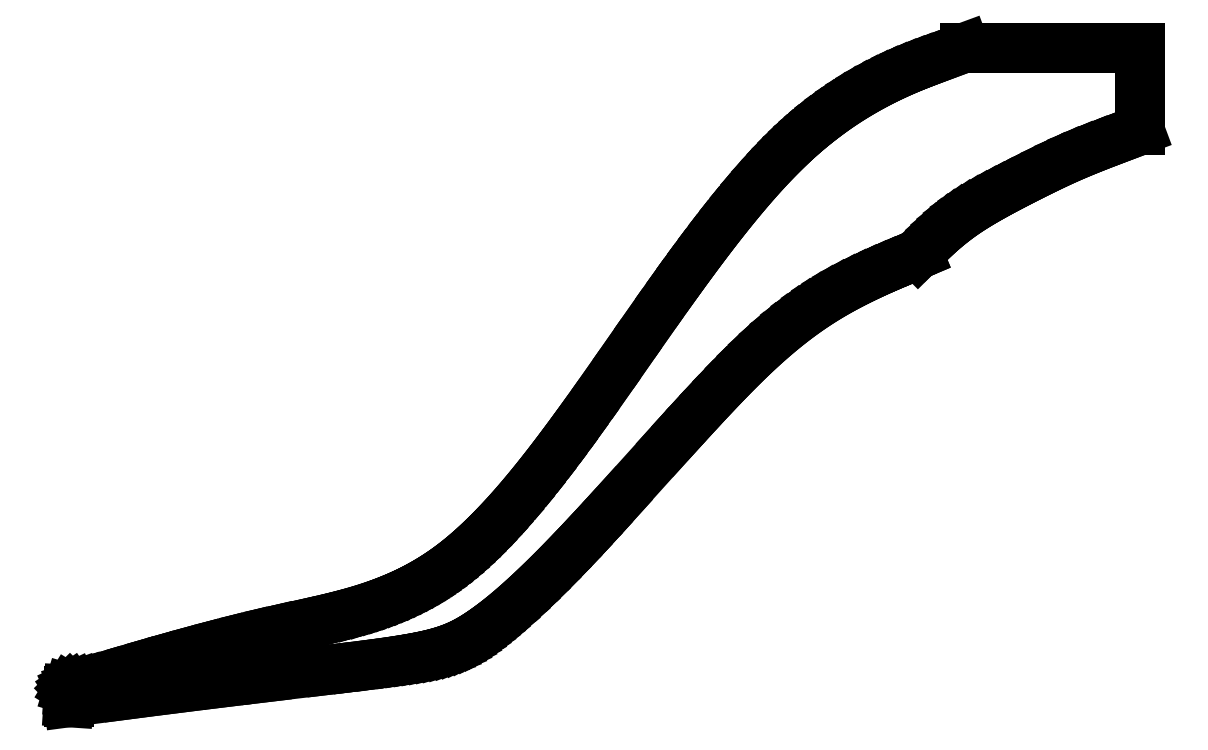
<metadata>
{"format":"dxf","ext":"dxf","renderer":"ezdxf+matplotlib","layout":"modelspace","background":"white","min_lineweight":24,"dpi":150}
</metadata>
<code>
0
SECTION
2
ENTITIES
0
LINE
8
0
10
49.54
20
-145.1
11
69.14
21
-142.6
0
LINE
8
0
10
69.14
20
-142.6
11
86.45
21
-140.4
0
LINE
8
0
10
86.45
20
-140.4
11
101.7
21
-138.6
0
LINE
8
0
10
101.7
20
-138.6
11
126.5
21
-135.6
0
LINE
8
0
10
126.5
20
-135.6
11
136.4
21
-134.4
0
LINE
8
0
10
136.4
20
-134.4
11
144.9
21
-133.3
0
LINE
8
0
10
144.9
20
-133.3
11
152.2
21
-132.3
0
LINE
8
0
10
152.2
20
-132.3
11
155.4
21
-131.8
0
LINE
8
0
10
155.4
20
-131.8
11
158.4
21
-131.2
0
LINE
8
0
10
158.4
20
-131.2
11
161.1
21
-130.7
0
LINE
8
0
10
161.1
20
-130.7
11
163.7
21
-130.2
0
LINE
8
0
10
163.7
20
-130.2
11
166
21
-129.6
0
LINE
8
0
10
166
20
-129.6
11
168.2
21
-129
0
LINE
8
0
10
168.2
20
-129
11
170.3
21
-128.4
0
LINE
8
0
10
170.3
20
-128.4
11
172.2
21
-127.7
0
LINE
8
0
10
172.2
20
-127.7
11
174.1
21
-127
0
LINE
8
0
10
174.1
20
-127
11
175.8
21
-126.2
0
LINE
8
0
10
175.8
20
-126.2
11
177.6
21
-125.4
0
LINE
8
0
10
177.6
20
-125.4
11
179.2
21
-124.4
0
LINE
8
0
10
179.2
20
-124.4
11
180.9
21
-123.5
0
LINE
8
0
10
180.9
20
-123.5
11
182.6
21
-122.4
0
LINE
8
0
10
182.6
20
-122.4
11
184.3
21
-121.3
0
LINE
8
0
10
184.3
20
-121.3
11
186.1
21
-120
0
LINE
8
0
10
186.1
20
-120
11
187.8
21
-118.7
0
LINE
8
0
10
187.8
20
-118.7
11
189.7
21
-117.4
0
LINE
8
0
10
189.7
20
-117.4
11
193.3
21
-114.4
0
LINE
8
0
10
193.3
20
-114.4
11
197.1
21
-111.2
0
LINE
8
0
10
197.1
20
-111.2
11
200.9
21
-107.7
0
LINE
8
0
10
200.9
20
-107.7
11
204.8
21
-104.1
0
LINE
8
0
10
204.8
20
-104.1
11
208.7
21
-100.3
0
LINE
8
0
10
208.7
20
-100.3
11
212.7
21
-96.39
0
LINE
8
0
10
212.7
20
-96.39
11
216.6
21
-92.35
0
LINE
8
0
10
216.6
20
-92.35
11
220.5
21
-88.24
0
LINE
8
0
10
220.5
20
-88.24
11
224.5
21
-84.09
0
LINE
8
0
10
224.5
20
-84.09
11
228.3
21
-79.92
0
LINE
8
0
10
228.3
20
-79.92
11
235.9
21
-71.66
0
LINE
8
0
10
235.9
20
-71.66
11
256
21
-49.31
0
LINE
8
0
10
256
20
-49.31
11
261.9
21
-42.87
0
LINE
8
0
10
261.9
20
-42.87
11
267.4
21
-36.89
0
LINE
8
0
10
267.4
20
-36.89
11
272.5
21
-31.36
0
LINE
8
0
10
272.5
20
-31.36
11
277.4
21
-26.25
0
LINE
8
0
10
277.4
20
-26.25
11
282.1
21
-21.53
0
LINE
8
0
10
282.1
20
-21.53
11
286.5
21
-17.19
0
LINE
8
0
10
286.5
20
-17.19
11
290.8
21
-13.2
0
LINE
8
0
10
290.8
20
-13.2
11
294.9
21
-9.523
0
LINE
8
0
10
294.9
20
-9.523
11
299
21
-6.146
0
LINE
8
0
10
299
20
-6.146
11
302.9
21
-3.039
0
LINE
8
0
10
302.9
20
-3.039
11
306.8
21
-0.1759
0
LINE
8
0
10
306.8
20
-0.1759
11
310.6
21
2.47
0
LINE
8
0
10
310.6
20
2.47
11
314.5
21
4.924
0
LINE
8
0
10
314.5
20
4.924
11
318.3
21
7.212
0
LINE
8
0
10
318.3
20
7.212
11
322.2
21
9.355
0
LINE
8
0
10
322.2
20
9.355
11
326
21
11.35
0
LINE
8
0
10
326
20
11.35
11
329.7
21
13.19
0
LINE
8
0
10
329.7
20
13.19
11
333.2
21
14.86
0
LINE
8
0
10
333.2
20
14.86
11
336.6
21
16.36
0
LINE
8
0
10
336.6
20
16.36
11
339.6
21
17.68
0
LINE
8
0
10
339.6
20
17.68
11
344.4
21
19.74
0
LINE
8
0
10
344.4
20
19.74
11
349.7
21
21.97
0
LINE
8
0
10
349.7
20
21.97
11
349.7
21
22.05
0
LINE
8
0
10
349.7
20
22.05
11
352.3
21
24.62
0
LINE
8
0
10
352.3
20
24.62
11
354.7
21
27
0
LINE
8
0
10
354.7
20
27
11
356.3
21
28.46
0
LINE
8
0
10
356.3
20
28.46
11
358
21
30.07
0
LINE
8
0
10
358
20
30.07
11
360
21
31.79
0
LINE
8
0
10
360
20
31.79
11
362.2
21
33.59
0
LINE
8
0
10
362.2
20
33.59
11
364.6
21
35.44
0
LINE
8
0
10
364.6
20
35.44
11
367.2
21
37.29
0
LINE
8
0
10
367.2
20
37.29
11
370
21
39.14
0
LINE
8
0
10
370
20
39.14
11
372.9
21
40.95
0
LINE
8
0
10
372.9
20
40.95
11
375.9
21
42.73
0
LINE
8
0
10
375.9
20
42.73
11
379
21
44.46
0
LINE
8
0
10
379
20
44.46
11
382
21
46.14
0
LINE
8
0
10
382
20
46.14
11
385.1
21
47.75
0
LINE
8
0
10
385.1
20
47.75
11
390.9
21
50.74
0
LINE
8
0
10
390.9
20
50.74
11
396.3
21
53.4
0
LINE
8
0
10
396.3
20
53.4
11
401.2
21
55.8
0
LINE
8
0
10
401.2
20
55.8
11
406
21
58.02
0
LINE
8
0
10
406
20
58.02
11
411
21
60.18
0
LINE
8
0
10
411
20
60.18
11
416.3
21
62.33
0
LINE
8
0
10
416.3
20
62.33
11
421.5
21
64.37
0
LINE
8
0
10
421.5
20
64.37
11
429.8
21
67.5
0
LINE
8
0
10
429.8
20
67.5
11
433.8
21
68.98
0
LINE
8
0
10
433.8
20
68.98
11
433.8
21
100.3
0
LINE
8
0
10
433.8
20
100.3
11
367.4
21
100.3
0
LINE
8
0
10
367.4
20
100.3
11
356.9
21
96.44
0
LINE
8
0
10
356.9
20
96.44
11
352.5
21
94.79
0
LINE
8
0
10
352.5
20
94.79
11
349.9
21
93.8
0
LINE
8
0
10
349.9
20
93.8
11
347.2
21
92.69
0
LINE
8
0
10
347.2
20
92.69
11
344.2
21
91.44
0
LINE
8
0
10
344.2
20
91.44
11
341.1
21
90.05
0
LINE
8
0
10
341.1
20
90.05
11
337.9
21
88.49
0
LINE
8
0
10
337.9
20
88.49
11
334.5
21
86.77
0
LINE
8
0
10
334.5
20
86.77
11
331
21
84.86
0
LINE
8
0
10
331
20
84.86
11
327.3
21
82.76
0
LINE
8
0
10
327.3
20
82.76
11
323.6
21
80.46
0
LINE
8
0
10
323.6
20
80.46
11
319.8
21
77.94
0
LINE
8
0
10
319.8
20
77.94
11
315.9
21
75.2
0
LINE
8
0
10
315.9
20
75.2
11
313.9
21
73.74
0
LINE
8
0
10
313.9
20
73.74
11
312
21
72.21
0
LINE
8
0
10
312
20
72.21
11
310
21
70.63
0
LINE
8
0
10
310
20
70.63
11
308
21
68.98
0
LINE
8
0
10
308
20
68.98
11
306
21
67.27
0
LINE
8
0
10
306
20
67.27
11
304
21
65.49
0
LINE
8
0
10
304
20
65.49
11
302
21
63.64
0
LINE
8
0
10
302
20
63.64
11
300
21
61.72
0
LINE
8
0
10
300
20
61.72
11
298
21
59.75
0
LINE
8
0
10
298
20
59.75
11
296
21
57.71
0
LINE
8
0
10
296
20
57.71
11
292
21
53.45
0
LINE
8
0
10
292
20
53.45
11
287.9
21
48.97
0
LINE
8
0
10
287.9
20
48.97
11
283.9
21
44.29
0
LINE
8
0
10
283.9
20
44.29
11
279.9
21
39.42
0
LINE
8
0
10
279.9
20
39.42
11
275.9
21
34.38
0
LINE
8
0
10
275.9
20
34.38
11
271.8
21
29.19
0
LINE
8
0
10
271.8
20
29.19
11
267.8
21
23.86
0
LINE
8
0
10
267.8
20
23.86
11
263.7
21
18.41
0
LINE
8
0
10
263.7
20
18.41
11
259.7
21
12.86
0
LINE
8
0
10
259.7
20
12.86
11
255.6
21
7.228
0
LINE
8
0
10
255.6
20
7.228
11
247.5
21
-4.229
0
LINE
8
0
10
247.5
20
-4.229
11
239.4
21
-15.82
0
LINE
8
0
10
239.4
20
-15.82
11
231.3
21
-27.41
0
LINE
8
0
10
231.3
20
-27.41
11
223.2
21
-38.84
0
LINE
8
0
10
223.2
20
-38.84
11
219.2
21
-44.44
0
LINE
8
0
10
219.2
20
-44.44
11
215.1
21
-49.94
0
LINE
8
0
10
215.1
20
-49.94
11
211
21
-55.32
0
LINE
8
0
10
211
20
-55.32
11
207
21
-60.56
0
LINE
8
0
10
207
20
-60.56
11
202.9
21
-65.64
0
LINE
8
0
10
202.9
20
-65.64
11
198.8
21
-70.53
0
LINE
8
0
10
198.8
20
-70.53
11
194.7
21
-75.22
0
LINE
8
0
10
194.7
20
-75.22
11
190.6
21
-79.68
0
LINE
8
0
10
190.6
20
-79.68
11
188.6
21
-81.83
0
LINE
8
0
10
188.6
20
-81.83
11
186.5
21
-83.91
0
LINE
8
0
10
186.5
20
-83.91
11
184.5
21
-85.92
0
LINE
8
0
10
184.5
20
-85.92
11
182.4
21
-87.87
0
LINE
8
0
10
182.4
20
-87.87
11
180.4
21
-89.74
0
LINE
8
0
10
180.4
20
-89.74
11
178.3
21
-91.55
0
LINE
8
0
10
178.3
20
-91.55
11
176.2
21
-93.27
0
LINE
8
0
10
176.2
20
-93.27
11
174.2
21
-94.92
0
LINE
8
0
10
174.2
20
-94.92
11
172.1
21
-96.48
0
LINE
8
0
10
172.1
20
-96.48
11
170
21
-97.97
0
LINE
8
0
10
170
20
-97.97
11
168
21
-99.39
0
LINE
8
0
10
168
20
-99.39
11
165.9
21
-100.7
0
LINE
8
0
10
165.9
20
-100.7
11
163.8
21
-102
0
LINE
8
0
10
163.8
20
-102
11
161.7
21
-103.2
0
LINE
8
0
10
161.7
20
-103.2
11
159.6
21
-104.3
0
LINE
8
0
10
159.6
20
-104.3
11
157.5
21
-105.4
0
LINE
8
0
10
157.5
20
-105.4
11
155.5
21
-106.5
0
LINE
8
0
10
155.5
20
-106.5
11
153.3
21
-107.4
0
LINE
8
0
10
153.3
20
-107.4
11
151.2
21
-108.3
0
LINE
8
0
10
151.2
20
-108.3
11
149.1
21
-109.2
0
LINE
8
0
10
149.1
20
-109.2
11
147
21
-110
0
LINE
8
0
10
147
20
-110
11
144.9
21
-110.8
0
LINE
8
0
10
144.9
20
-110.8
11
140.6
21
-112.3
0
LINE
8
0
10
140.6
20
-112.3
11
136.3
21
-113.6
0
LINE
8
0
10
136.3
20
-113.6
11
132
21
-114.8
0
LINE
8
0
10
132
20
-114.8
11
127.6
21
-115.9
0
LINE
8
0
10
127.6
20
-115.9
11
123.2
21
-116.9
0
LINE
8
0
10
123.2
20
-116.9
11
114.3
21
-118.9
0
LINE
8
0
10
114.3
20
-118.9
11
105.2
21
-120.9
0
LINE
8
0
10
105.2
20
-120.9
11
95.91
21
-123.1
0
LINE
8
0
10
95.91
20
-123.1
11
86.64
21
-125.5
0
LINE
8
0
10
86.64
20
-125.5
11
77.53
21
-127.9
0
LINE
8
0
10
77.53
20
-127.9
11
68.77
21
-130.3
0
LINE
8
0
10
68.77
20
-130.3
11
60.54
21
-132.6
0
LINE
8
0
10
60.54
20
-132.6
11
53.01
21
-134.7
0
LINE
8
0
10
53.01
20
-134.7
11
40.79
21
-138.3
0
LINE
8
0
10
40.79
20
-138.3
11
33.11
21
-140.6
0
LINE
8
0
10
33.11
20
-140.6
11
30.75
21
-141.4
0
LINE
8
0
10
30.75
20
-141.4
11
29.16
21
-142
0
LINE
8
0
10
29.16
20
-142
11
28.2
21
-142.4
0
LINE
8
0
10
28.2
20
-142.4
11
27.91
21
-142.6
0
LINE
8
0
10
27.91
20
-142.6
11
27.71
21
-142.8
0
LINE
8
0
10
27.71
20
-142.8
11
27.59
21
-143
0
LINE
8
0
10
27.59
20
-143
11
27.53
21
-143.2
0
LINE
8
0
10
27.53
20
-143.2
11
27.5
21
-143.7
0
LINE
8
0
10
27.5
20
-143.7
11
27.5
21
-147.9
0
LINE
8
0
10
27.5
20
-147.9
11
27.49
21
-148
0
LINE
8
0
10
27.49
20
-148
11
49.54
21
-145.1
0
ENDSEC
0
EOF

</code>
